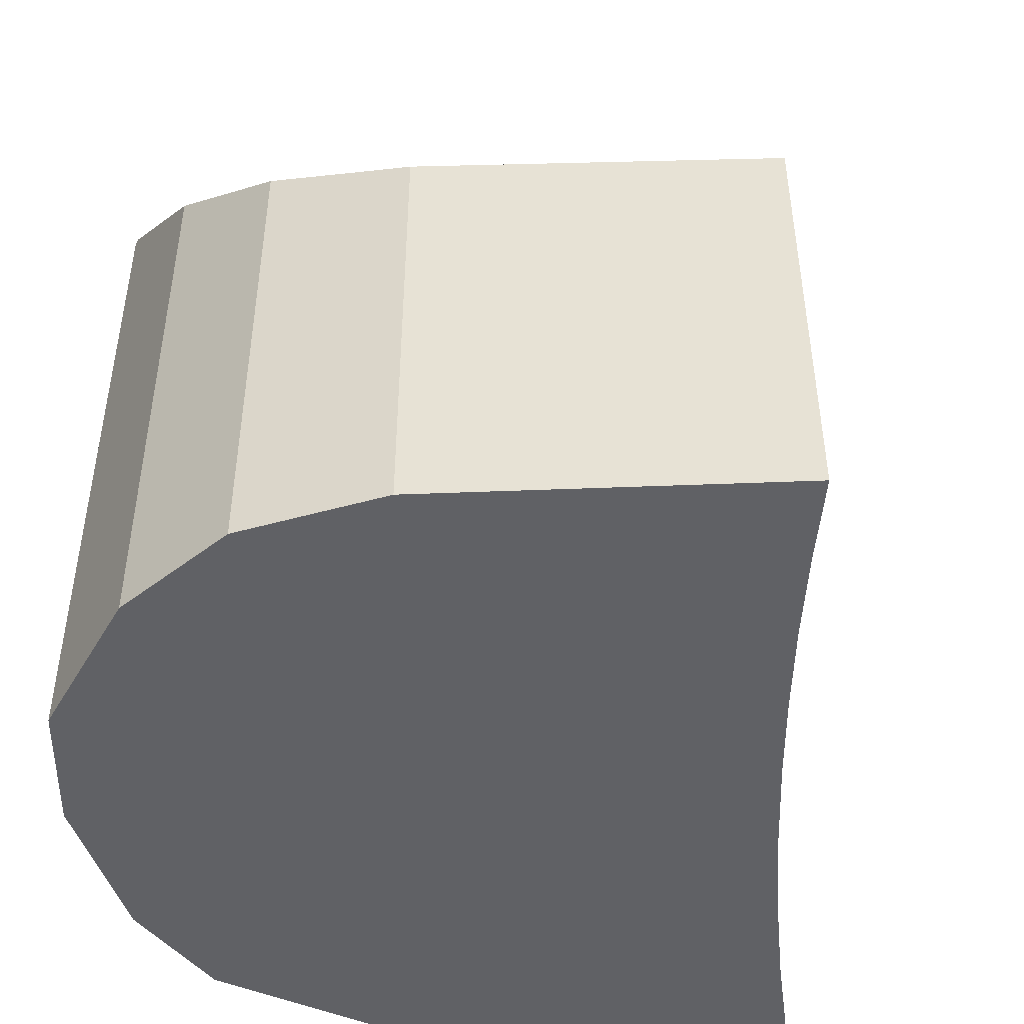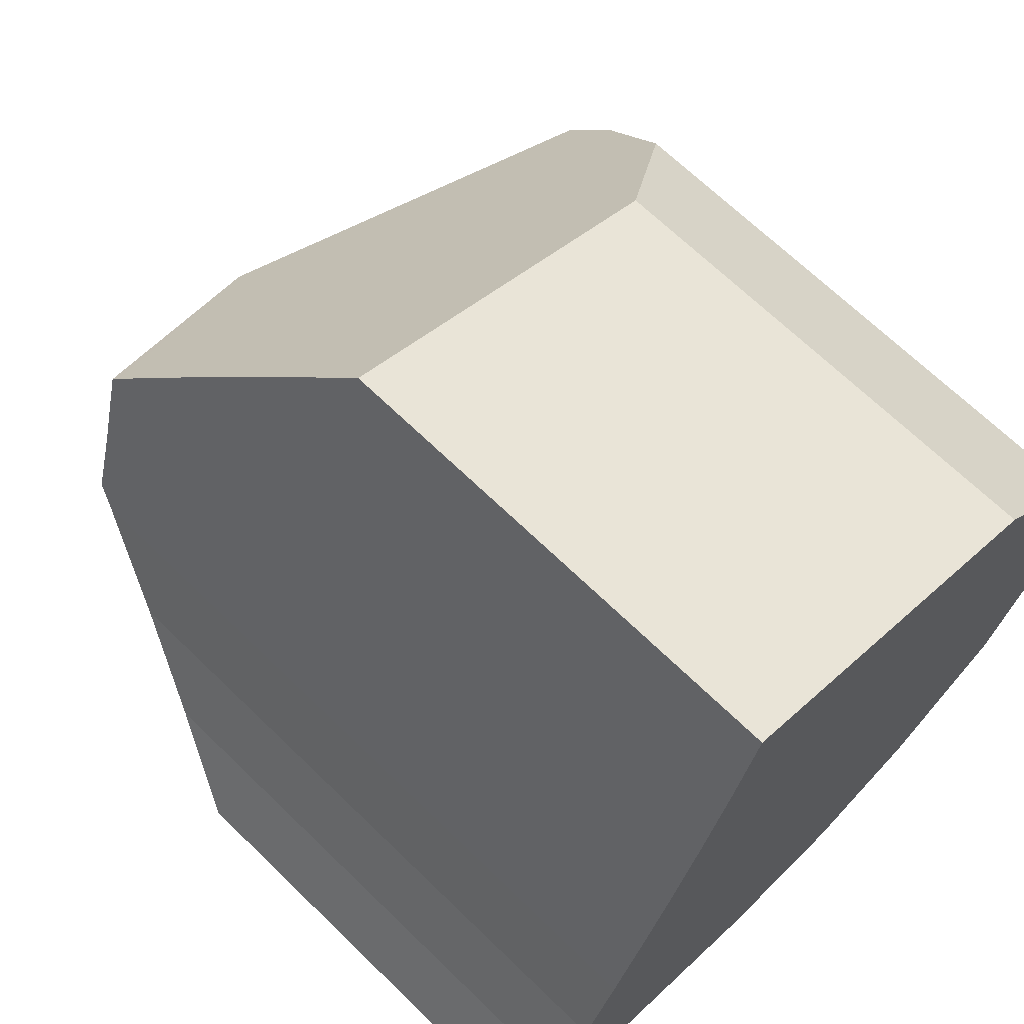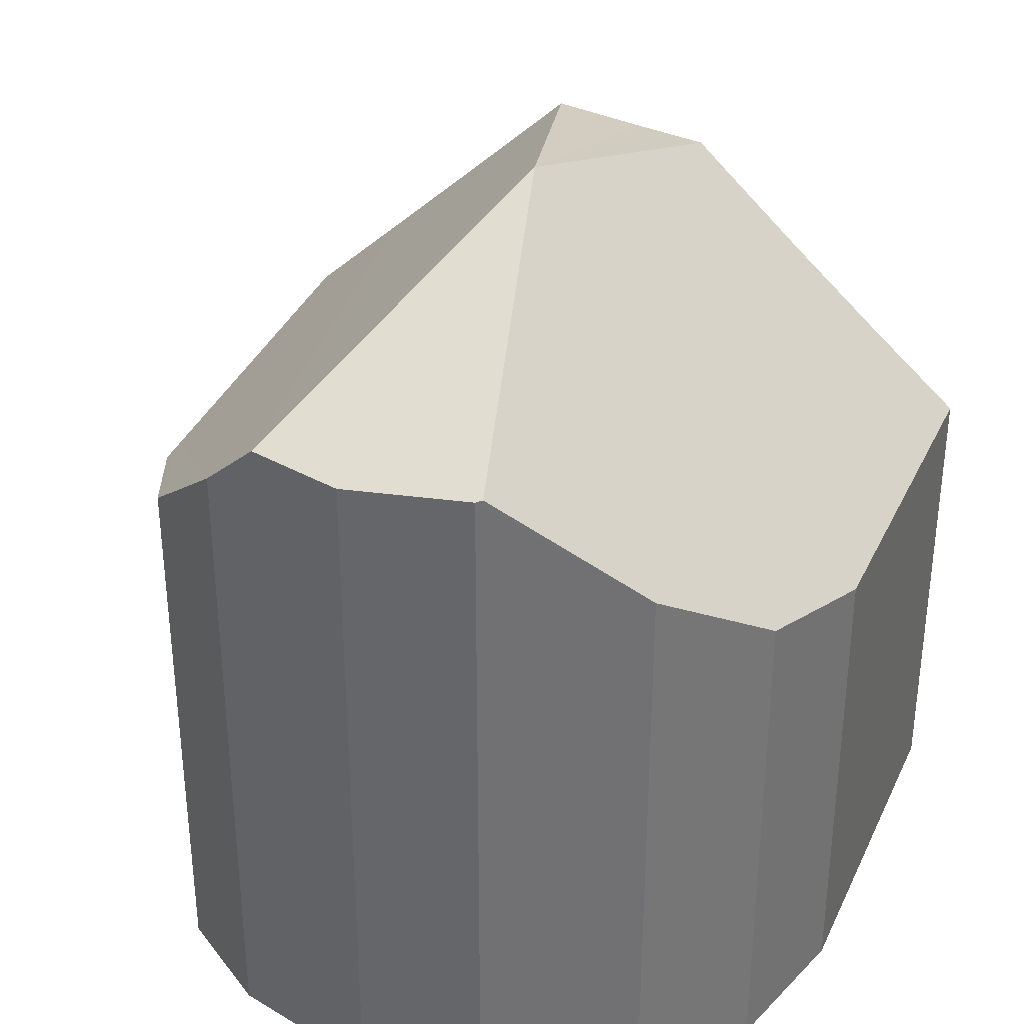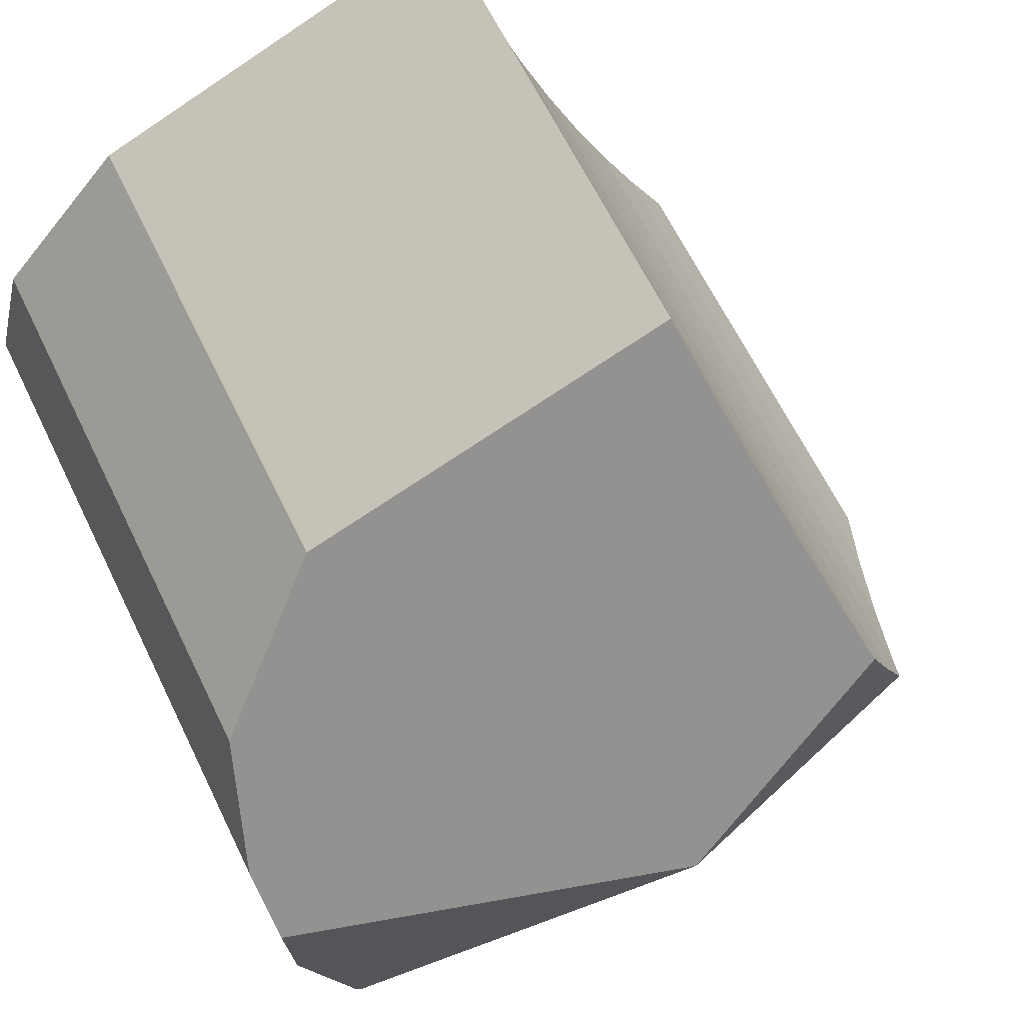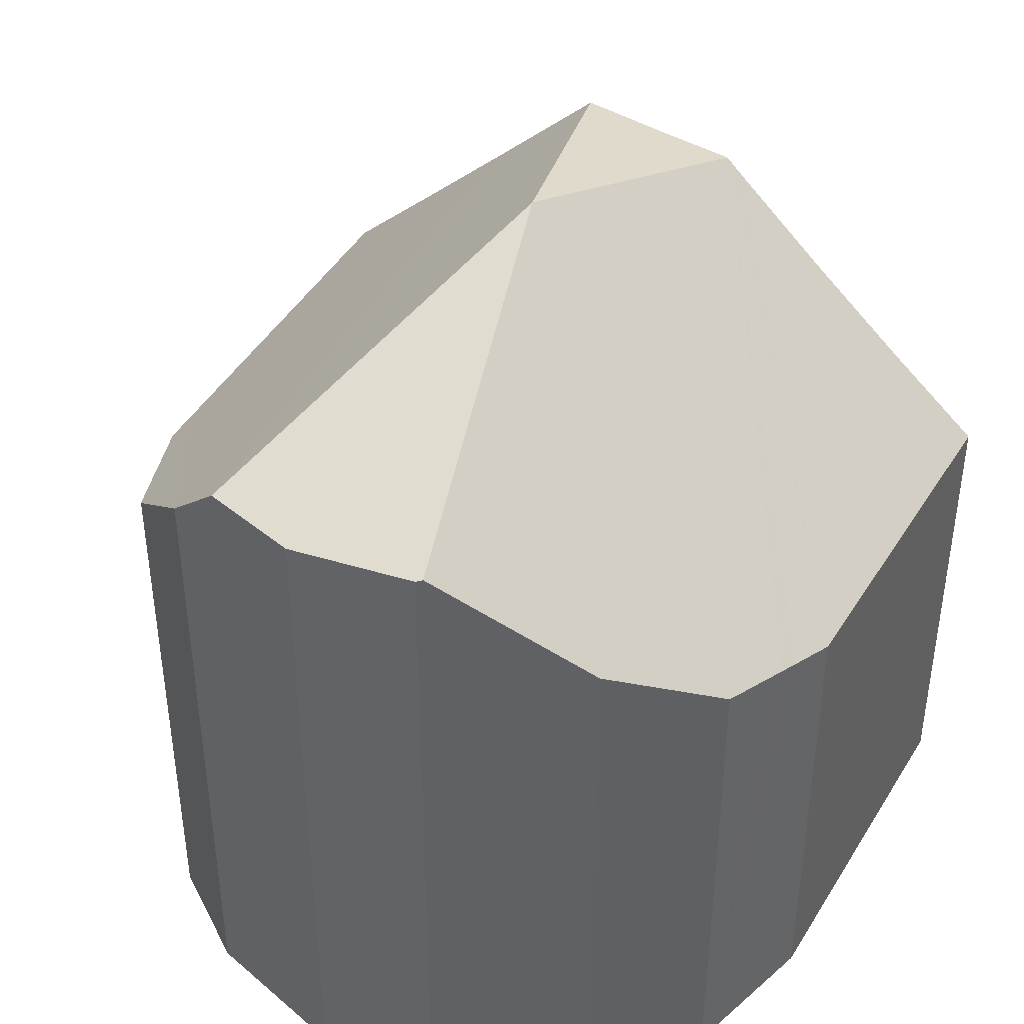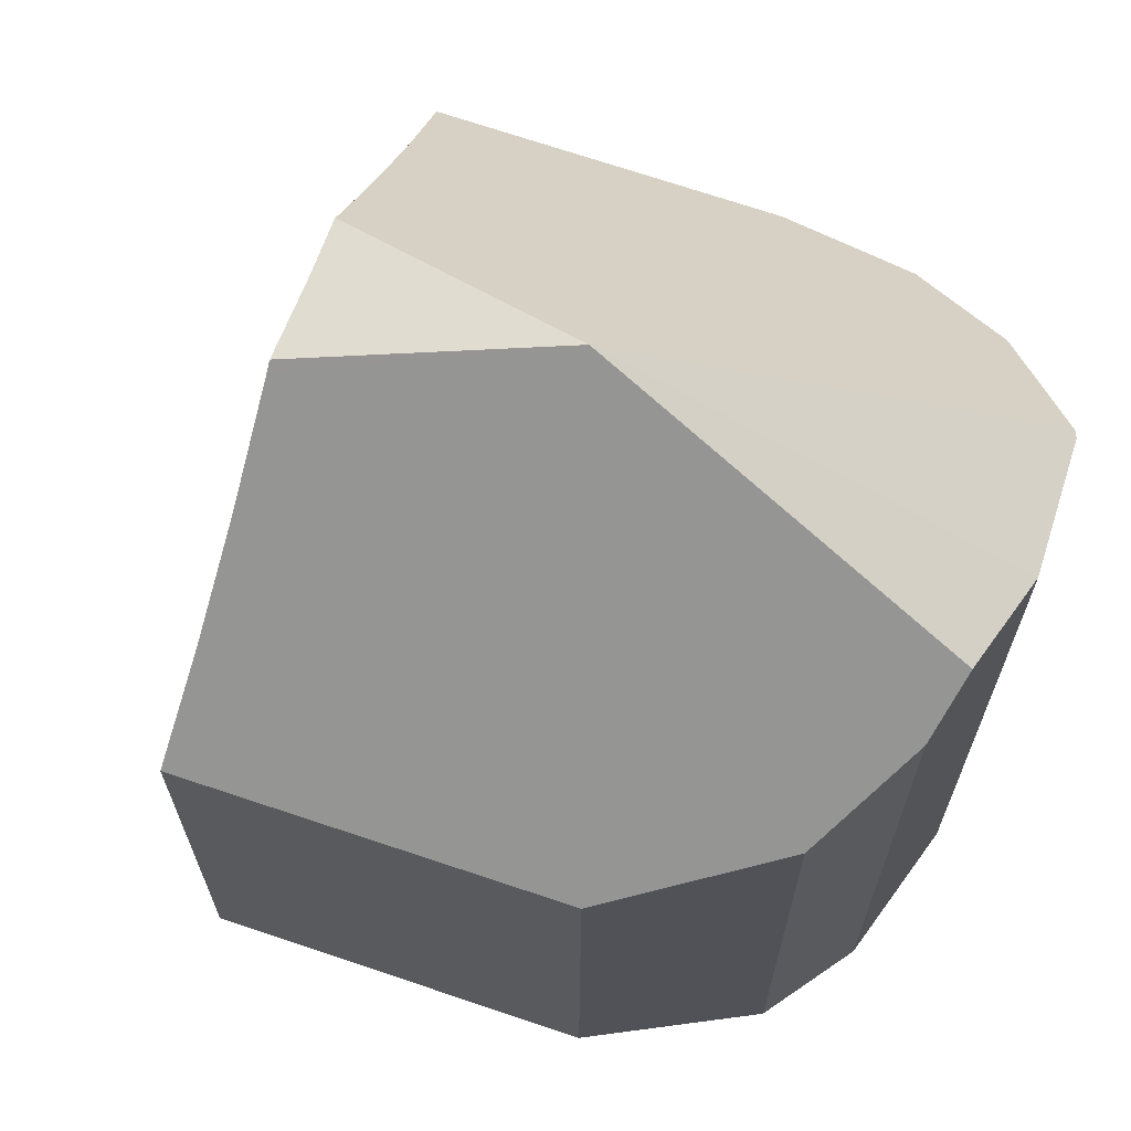
<metadata>
{"format":"obj","ext":"obj","renderer":"f3d","projection":"perspective","resolution":1024,"background":"white","views":[{"elev":-48.4,"azim":-156.7,"up":"+Y"},{"elev":67.5,"azim":-45.7,"up":"+Z"},{"elev":35.1,"azim":133.2,"up":"+Y"},{"elev":64.0,"azim":154.1,"up":"+Z"},{"elev":42.8,"azim":140.0,"up":"+Y"},{"elev":67.3,"azim":40.9,"up":"+Y"}]}
</metadata>
<code>
v  1.034 4.158 2.237
v  2.202 4.564 1.304
v  1.016 4.205 2.191
v  1.21 3.657 2.728
v  4.377 3.906 1.156
v  1.371 3.157 3.224
v  1.515 2.66 3.723
v  3.394 2.66 2.956
v  4.404 3.608 1.479
v  4.243 3.112 2.102
v  3.541 2.66 2.896
v  0.842 4.152 1.75
v  0.694 4.108 1.406
v  4.021 4.013 -0.057
v  4.331 3.92 0.608
v  4.051 4.004 -0.034
v  3.356 3.315 -0.571
v  2.662 2.869 -0.789
v  2.247 2.756 -0.746
v  2.125 2.723 -0.733
v  1.856 2.651 -0.705
v  0.65 4 1.303
v  0.446 3.532 0.861
v  0.229 3.067 0.427
v  0 2.604 1.594e-16
v  1.371 -1.974e-16 3.224
v  1.515 -2.28e-16 3.723
v  1.21 -1.67e-16 2.728
v  1.016 -1.342e-16 2.191
v  1.034 -1.37e-16 2.237
v  3.541 -1.773e-16 2.896
v  3.394 -1.81e-16 2.956
v  4.243 -1.287e-16 2.102
v  4.404 -9.056e-17 1.479
v  4.331 -3.723e-17 0.608
v  4.377 -7.078e-17 1.156
v  4.051 2.082e-18 -0.034
v  3.356 3.496e-17 -0.571
v  4.021 3.49e-18 -0.057
v  2.662 4.831e-17 -0.789
v  2.125 4.488e-17 -0.733
v  1.856 4.317e-17 -0.705
v  2.247 4.568e-17 -0.746
v  0 0 0
v  0.229 -2.615e-17 0.427
v  0.446 -5.272e-17 0.861
v  0.65 -7.979e-17 1.303
v  0.842 -1.072e-16 1.75
v  0.694 -8.609e-17 1.406
g defaultobject
f 1 2 3
f 2 1 4
f 2 4 5
f 5 4 6
f 5 6 7
f 5 7 8
f 5 8 9
f 9 8 10
f 10 8 11
f 2 12 3
f 12 2 13
f 14 15 16
f 15 14 2
f 15 2 5
f 17 2 14
f 2 17 18
f 2 18 13
f 13 18 19
f 13 19 20
f 13 20 21
f 13 21 22
f 22 21 23
f 23 21 24
f 24 21 25
f 26 7 6
f 7 26 27
f 28 6 4
f 6 28 26
f 29 3 12
f 3 29 1
f 1 29 30
f 30 4 1
f 4 30 28
f 27 8 7
f 8 27 11
f 11 27 31
f 31 27 32
f 11 33 10
f 33 11 31
f 10 34 9
f 34 10 33
f 9 15 5
f 15 9 35
f 35 9 34
f 35 34 36
f 15 37 16
f 37 15 35
f 16 17 14
f 17 16 37
f 17 37 38
f 38 37 39
f 38 18 17
f 18 38 40
f 40 19 18
f 19 40 20
f 20 40 21
f 21 40 41
f 21 41 42
f 41 40 43
f 42 25 21
f 25 42 44
f 25 45 24
f 45 25 44
f 24 46 23
f 46 24 45
f 23 47 22
f 47 23 46
f 13 48 12
f 48 13 22
f 48 22 47
f 48 47 49
f 29 12 48
f 42 45 44
f 45 42 46
f 46 42 47
f 47 42 41
f 47 41 43
f 47 43 49
f 49 43 40
f 49 40 48
f 48 40 38
f 48 38 29
f 29 38 30
f 30 38 28
f 28 38 39
f 28 39 26
f 26 39 27
f 27 39 37
f 27 37 35
f 27 35 32
f 32 35 36
f 32 36 34
f 32 34 33
f 32 33 31

</code>
